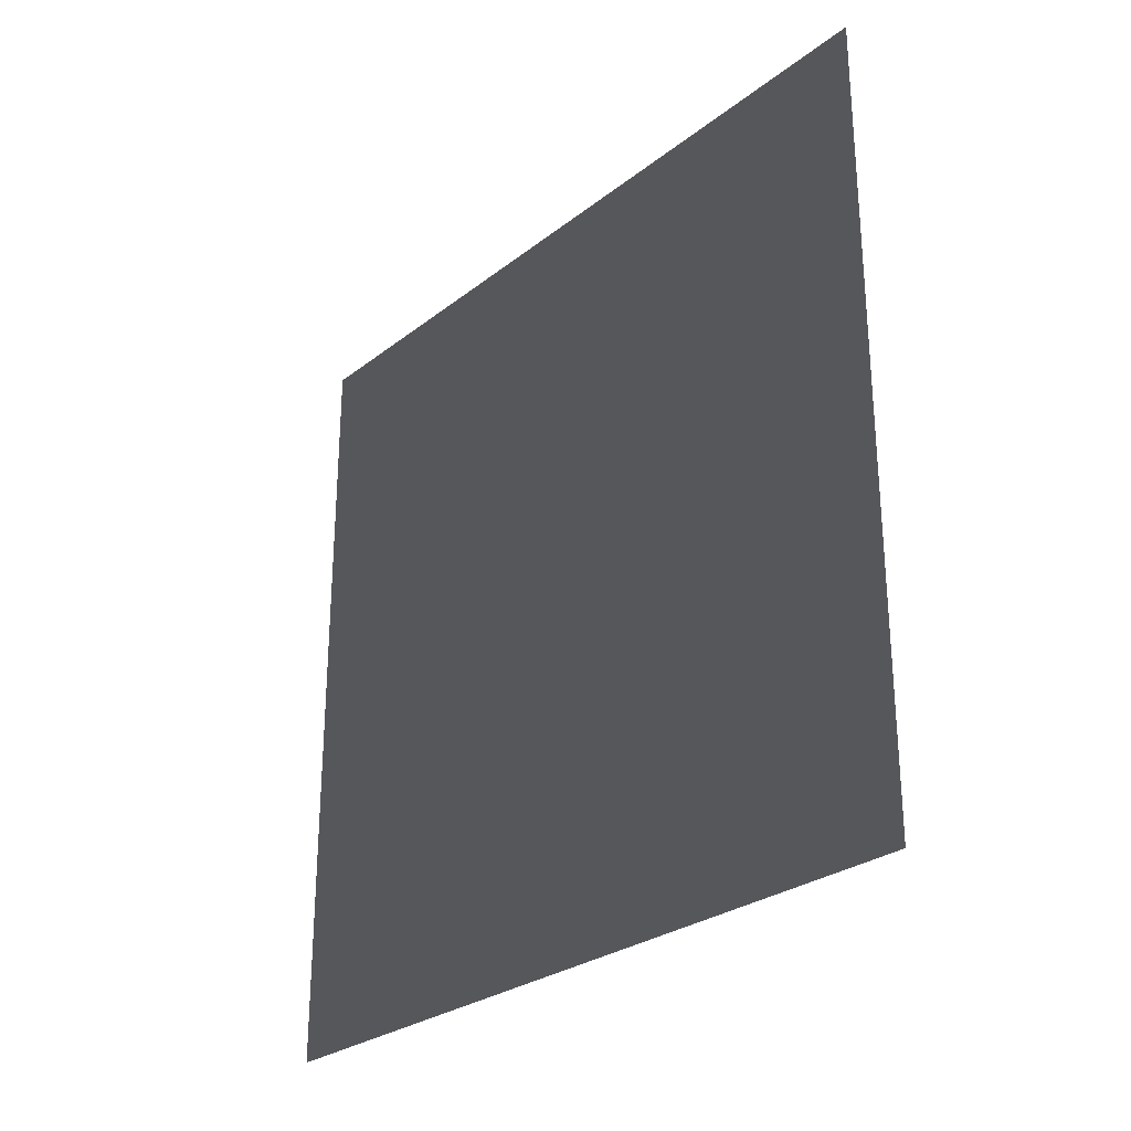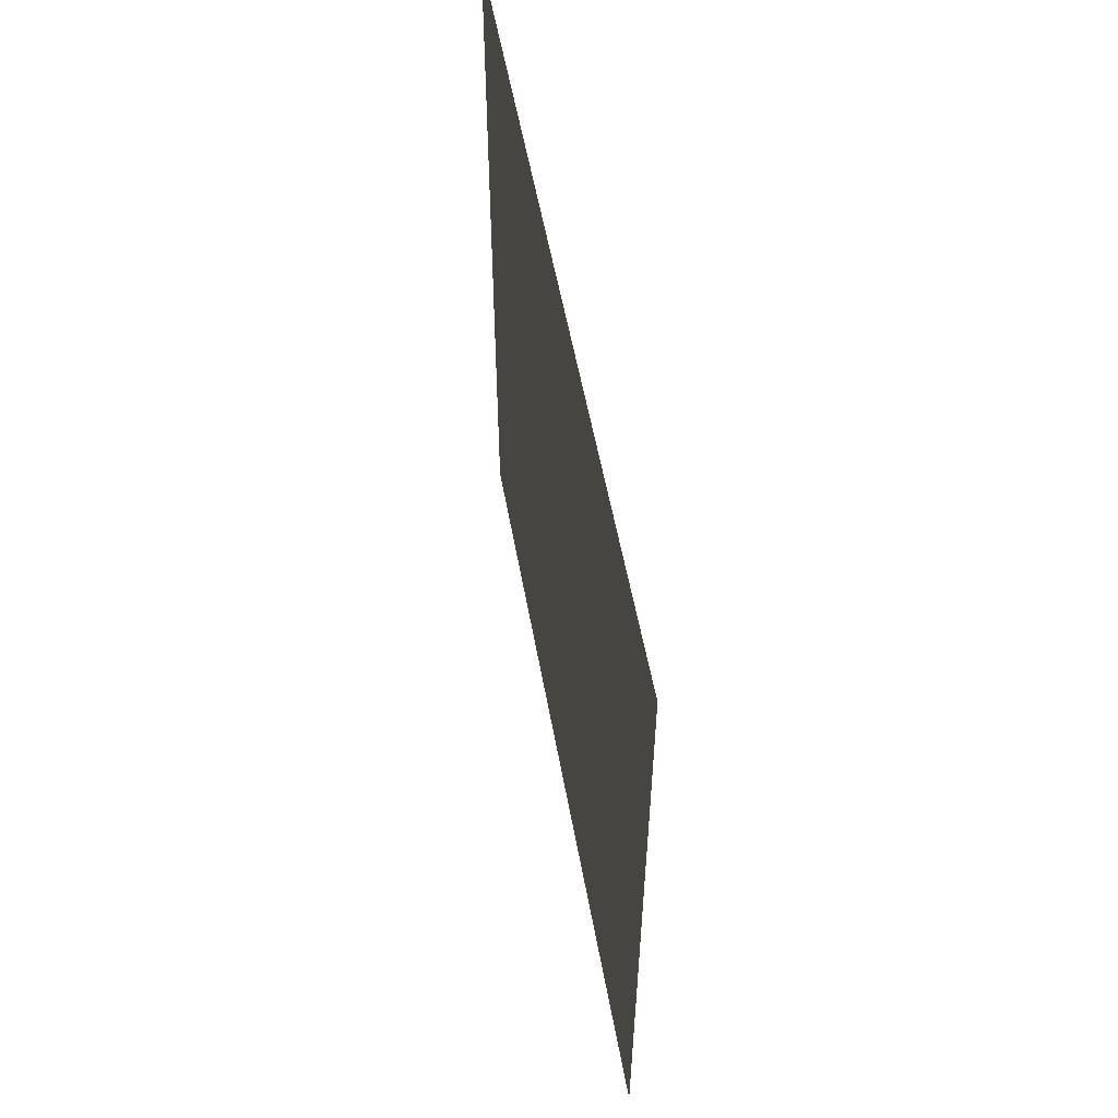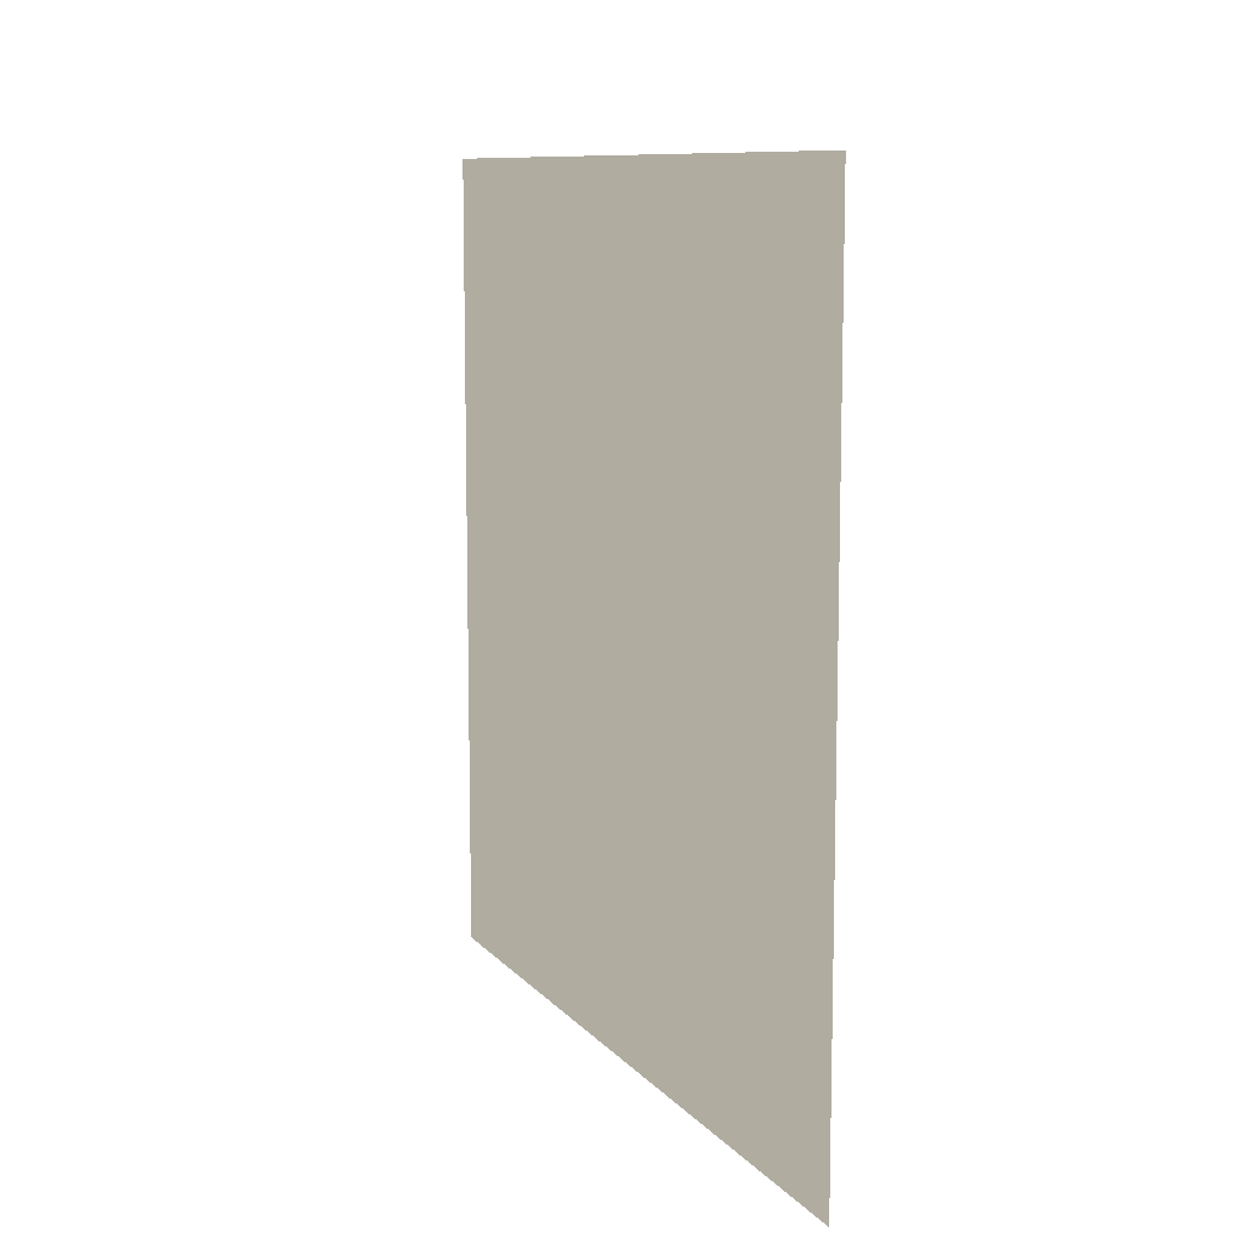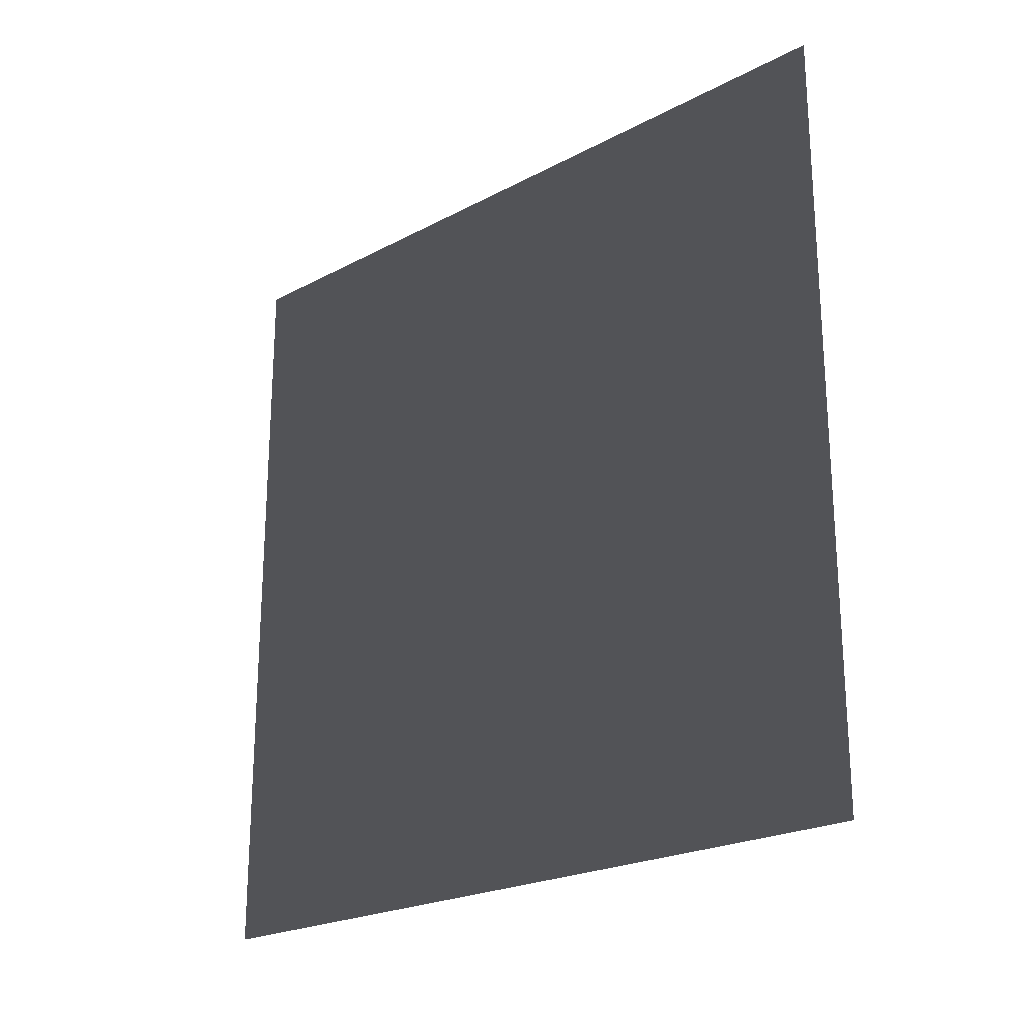
<metadata>
{"format":"obj","ext":"obj","renderer":"f3d","projection":"perspective","resolution":1024,"background":"white","views":[{"elev":-27.4,"azim":-40.2,"up":"+Z"},{"elev":56.1,"azim":169.7,"up":"+Y"},{"elev":10.0,"azim":156.9,"up":"+Z"},{"elev":-22.5,"azim":-47.6,"up":"+Z"}]}
</metadata>
<code>
v -0.2 3 3
v -0.2 -1.54e-08 -7.13e-06
v -0.2 3 -7.13e-06
v -0.2 -2.341e-07 3
g wall21_8872_1262
f 1 3 2
f 2 4 1

</code>
